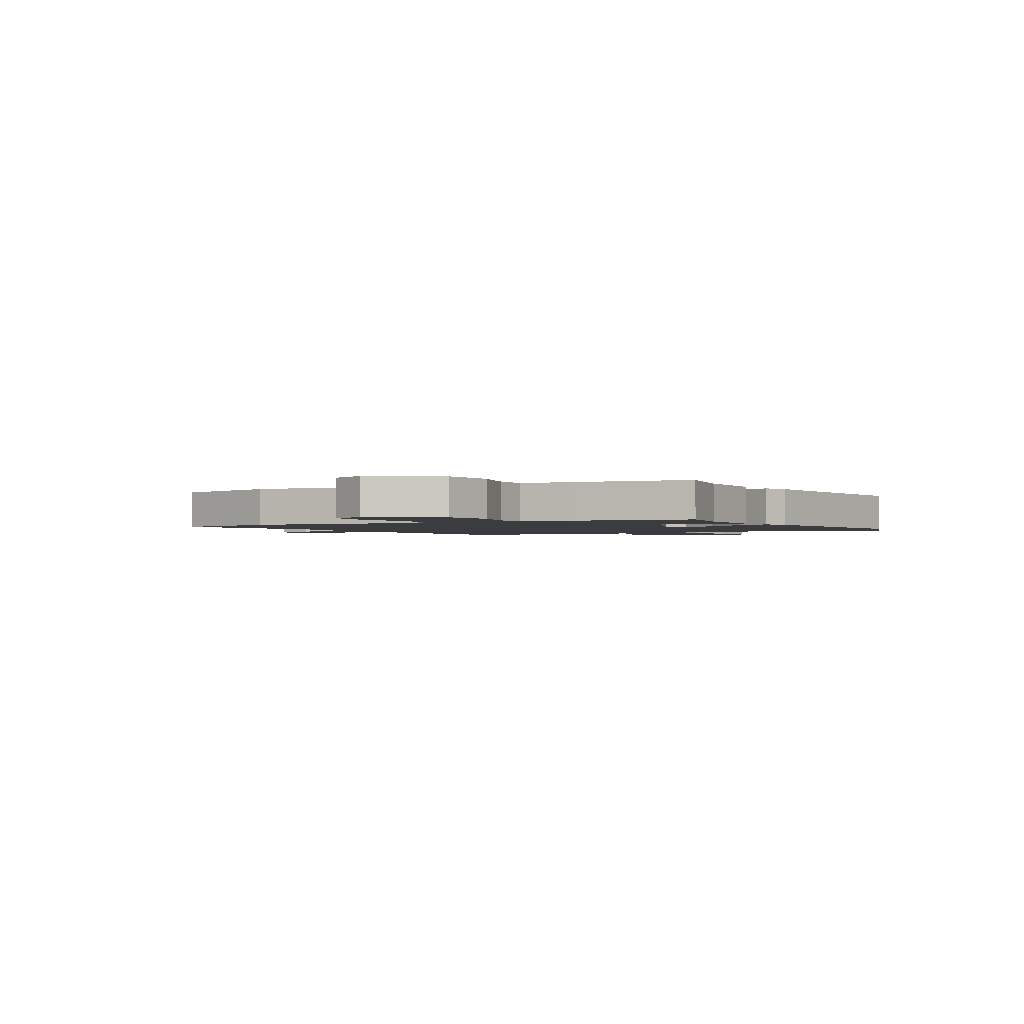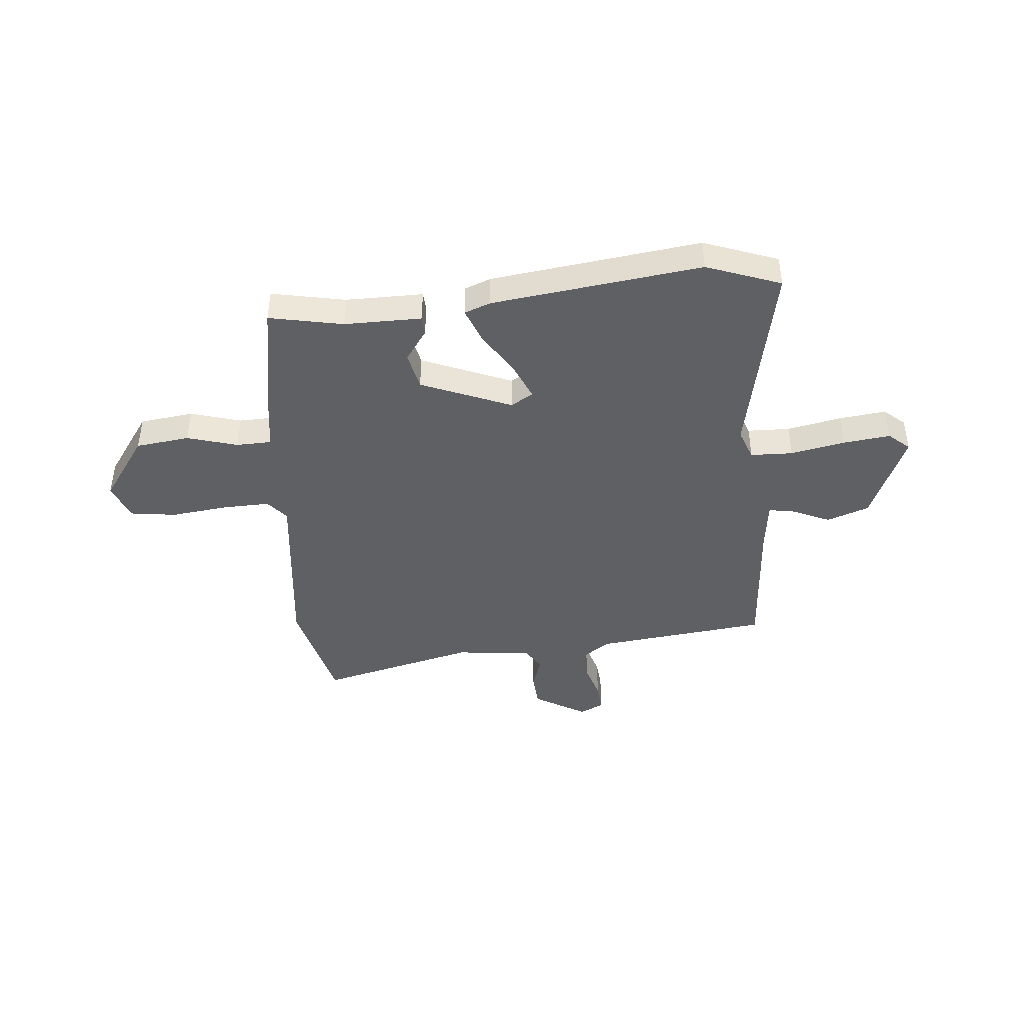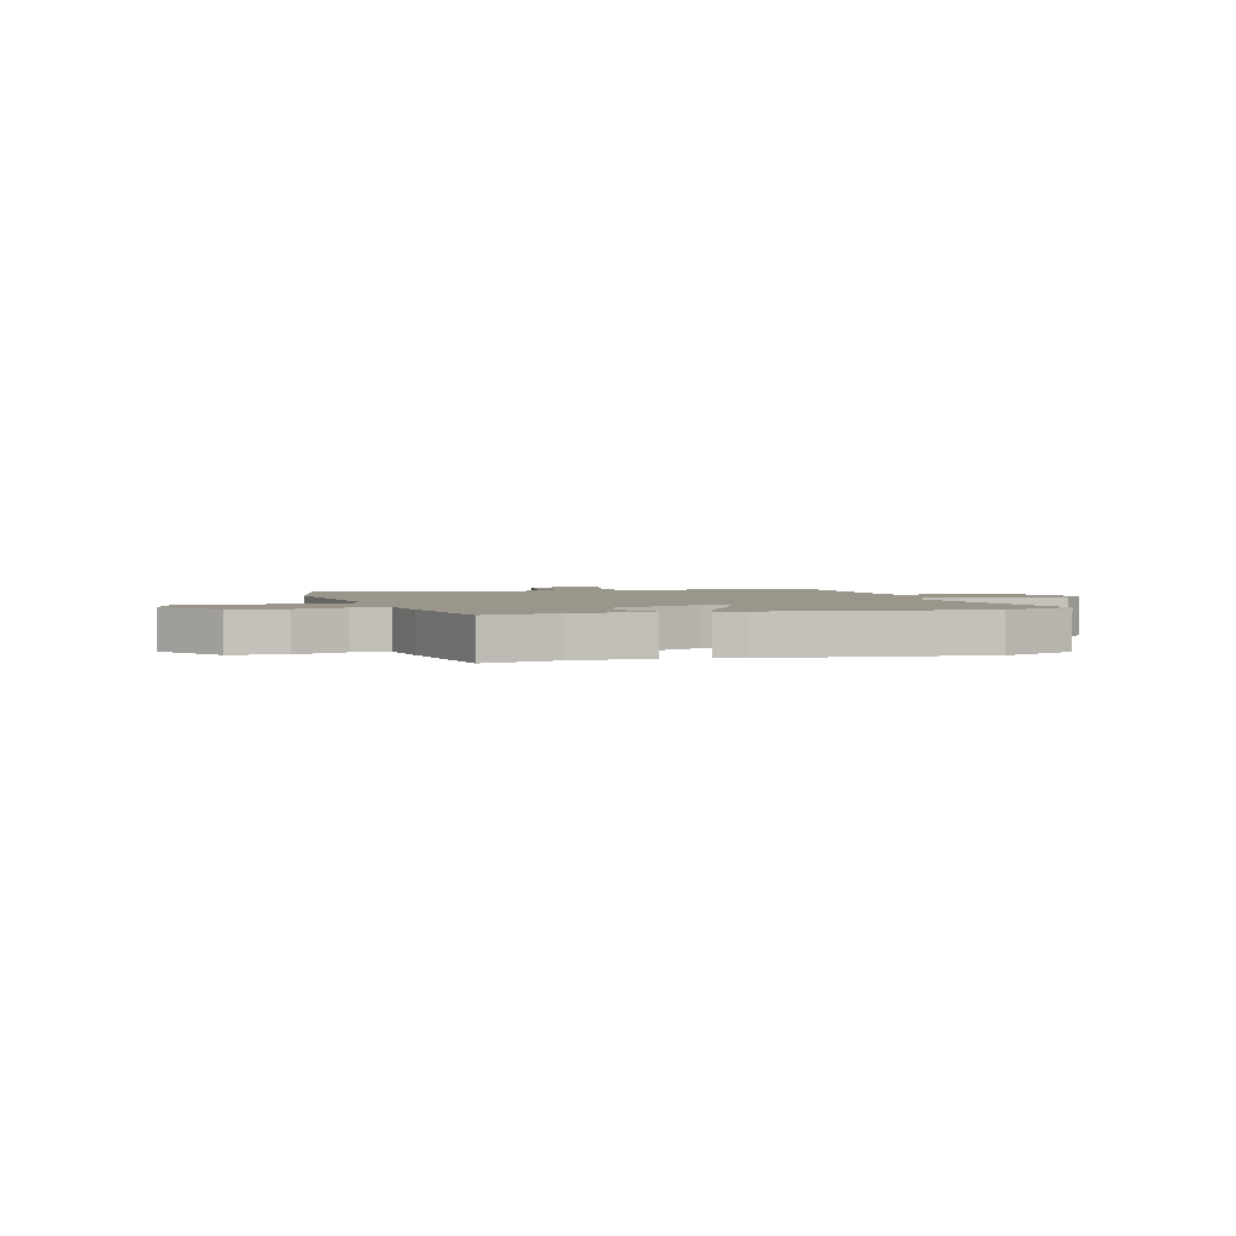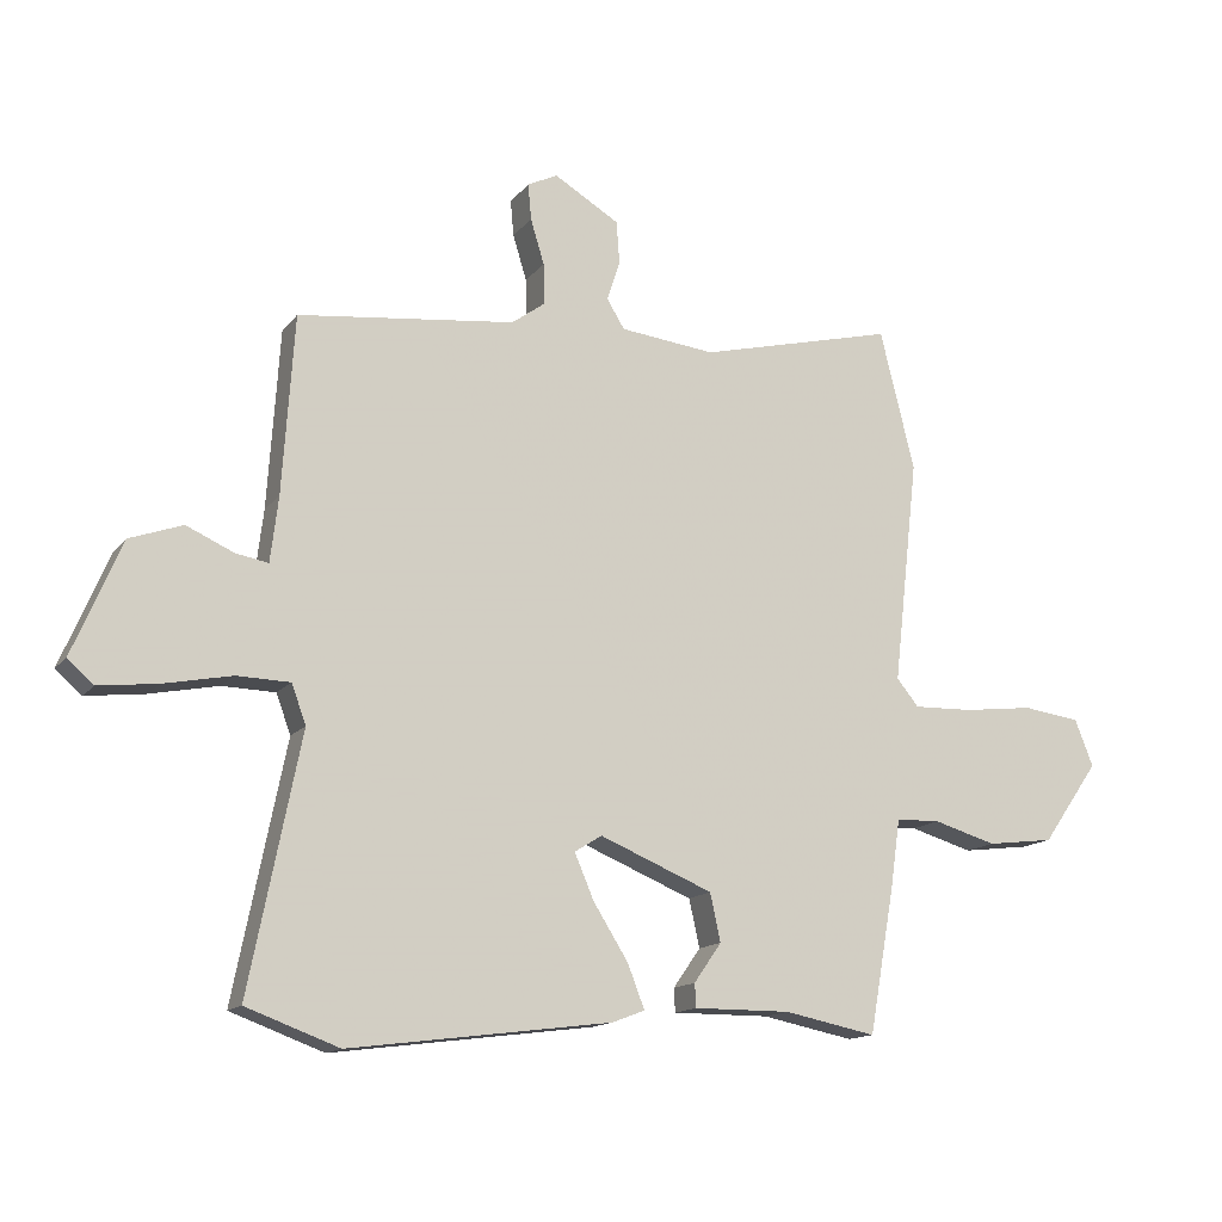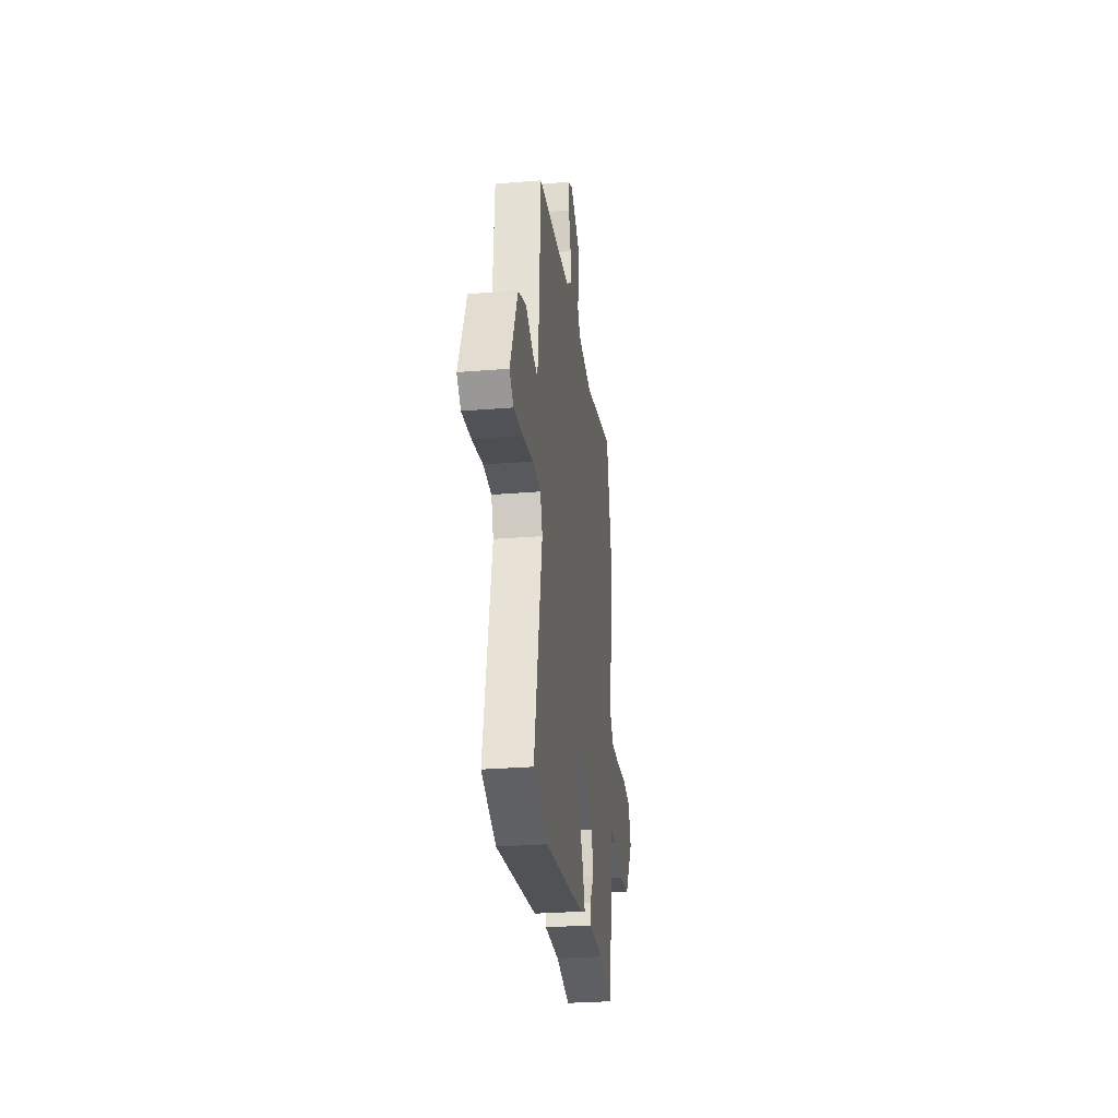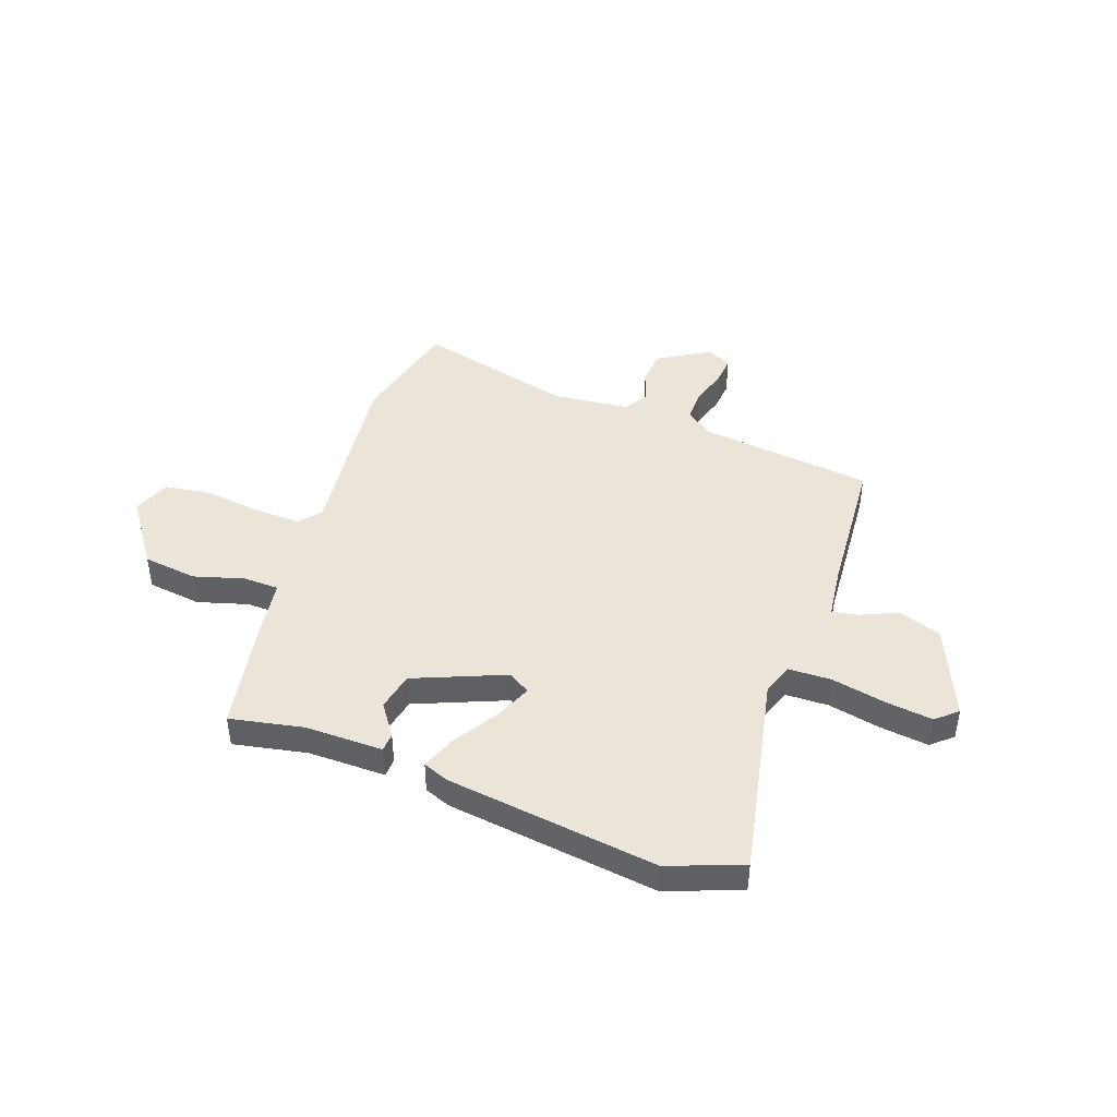
<metadata>
{"format":"obj","ext":"obj","renderer":"f3d","projection":"perspective","resolution":1024,"background":"white","views":[{"elev":-1.9,"azim":120.1,"up":"+Y"},{"elev":-43.0,"azim":-174.9,"up":"+Y"},{"elev":2.5,"azim":162.6,"up":"+Y"},{"elev":-14.3,"azim":-24.2,"up":"+Z"},{"elev":-28.4,"azim":-83.0,"up":"+Z"},{"elev":44.7,"azim":-160.4,"up":"+Y"}]}
</metadata>
<code>
v 0.471 0.07 0.616
v 0.524 0.07 0.402
v 0.485 0.07 0.058
v 0.519 0.07 0.017
v 0.61 0.07 0.02
v 0.718 0.07 0.033
v 0.806 0.07 0.021
v 0.834 0.07 -0.05
v 0.747 0.07 -0.174
v 0.644 0.07 -0.187
v 0.548 0.07 -0.159
v 0.48 0.07 -0.161
v 0.466 0.07 -0.261
v 0.426 0.07 -0.487
v 0.285 0.07 -0.459
v 0.137 0.07 -0.46
v 0.135 0.07 -0.424
v 0.177 0.07 -0.364
v 0.161 0.07 -0.291
v -0.012 0.07 -0.22
v -0.054 0.07 -0.246
v -0.024 0.07 -0.316
v 0.029 0.07 -0.4
v 0.055 0.07 -0.467
v 0.005 0.07 -0.486
v -0.396 0.07 -0.538
v -0.538 0.07 -0.486
v -0.46 0.07 -0.098
v -0.482 0.07 -0.038
v -0.563 0.07 -0.036
v -0.667 0.07 -0.057
v -0.757 0.07 -0.068
v -0.797 0.07 -0.033
v -0.723 0.07 0.141
v -0.642 0.07 0.17
v -0.57 0.07 0.138
v -0.52 0.07 0.129
v -0.508 0.07 0.228
v -0.49 0.07 0.501
v -0.158 0.07 0.54
v -0.107 0.07 0.577
v -0.108 0.07 0.64
v -0.129 0.07 0.709
v -0.134 0.07 0.764
v -0.088 0.07 0.787
v 0.012 0.07 0.728
v 0.017 0.07 0.662
v -0.003 0.07 0.601
v 0.024 0.07 0.557
v 0.17 0.07 0.541
v 0.471 0 0.616
v 0.524 0 0.402
v 0.485 0 0.058
v 0.519 0 0.017
v 0.61 0 0.02
v 0.718 0 0.033
v 0.806 0 0.021
v 0.834 0 -0.05
v 0.747 0 -0.174
v 0.644 0 -0.187
v 0.548 0 -0.159
v 0.48 0 -0.161
v 0.466 0 -0.261
v 0.426 0 -0.487
v 0.285 0 -0.459
v 0.137 0 -0.46
v 0.135 0 -0.424
v 0.177 0 -0.364
v 0.161 0 -0.291
v -0.012 0 -0.22
v -0.054 0 -0.246
v -0.024 0 -0.316
v 0.029 0 -0.4
v 0.055 0 -0.467
v 0.005 0 -0.486
v -0.396 0 -0.538
v -0.538 0 -0.486
v -0.46 0 -0.098
v -0.482 0 -0.038
v -0.563 0 -0.036
v -0.667 0 -0.057
v -0.757 0 -0.068
v -0.797 0 -0.033
v -0.723 0 0.141
v -0.642 0 0.17
v -0.57 0 0.138
v -0.52 0 0.129
v -0.508 0 0.228
v -0.49 0 0.501
v -0.158 0 0.54
v -0.107 0 0.577
v -0.108 0 0.64
v -0.129 0 0.709
v -0.134 0 0.764
v -0.088 0 0.787
v 0.012 0 0.728
v 0.017 0 0.662
v -0.003 0 0.601
v 0.024 0 0.557
v 0.17 0 0.541
f 46 47 48
f 45 46 48
f 44 45 48
f 43 44 48
f 42 43 48
f 41 42 48 49
f 40 41 49
f 40 49 50
f 39 40 50
f 38 39 50
f 34 35 36
f 33 34 36
f 32 33 36
f 31 32 36
f 30 31 36
f 29 30 36 37
f 1 2 3
f 50 1 3
f 38 50 3
f 37 38 3
f 29 37 3
f 28 29 3
f 26 27 28
f 25 26 28
f 24 25 28
f 23 24 28
f 22 23 28
f 15 16 17 18
f 15 18 19
f 14 15 19
f 13 14 19
f 12 13 19
f 9 10 11
f 8 9 11
f 7 8 11
f 6 7 11
f 5 6 11
f 4 5 11 12
f 12 19 20
f 4 12 20
f 3 4 20
f 21 22 28
f 20 21 28
f 3 20 28
f 98 97 96
f 98 96 95
f 98 95 94
f 98 94 93
f 98 93 92
f 99 98 92 91
f 99 91 90
f 100 99 90
f 100 90 89
f 100 89 88
f 86 85 84
f 86 84 83
f 86 83 82
f 86 82 81
f 86 81 80
f 87 86 80 79
f 53 52 51
f 53 51 100
f 53 100 88
f 53 88 87
f 53 87 79
f 53 79 78
f 78 77 76
f 78 76 75
f 78 75 74
f 78 74 73
f 78 73 72
f 68 67 66 65
f 69 68 65
f 69 65 64
f 69 64 63
f 69 63 62
f 61 60 59
f 61 59 58
f 61 58 57
f 61 57 56
f 61 56 55
f 62 61 55 54
f 70 69 62
f 70 62 54
f 70 54 53
f 78 72 71
f 78 71 70
f 78 70 53
f 1 51 52 2
f 2 52 53 3
f 3 53 54 4
f 4 54 55 5
f 5 55 56 6
f 6 56 57 7
f 7 57 58 8
f 8 58 59 9
f 9 59 60 10
f 10 60 61 11
f 11 61 62 12
f 12 62 63 13
f 13 63 64 14
f 14 64 65 15
f 15 65 66 16
f 16 66 67 17
f 17 67 68 18
f 18 68 69 19
f 19 69 70 20
f 20 70 71 21
f 21 71 72 22
f 22 72 73 23
f 23 73 74 24
f 24 74 75 25
f 25 75 76 26
f 26 76 77 27
f 27 77 78 28
f 28 78 79 29
f 29 79 80 30
f 30 80 81 31
f 31 81 82 32
f 32 82 83 33
f 33 83 84 34
f 34 84 85 35
f 35 85 86 36
f 36 86 87 37
f 37 87 88 38
f 38 88 89 39
f 39 89 90 40
f 40 90 91 41
f 41 91 92 42
f 42 92 93 43
f 43 93 94 44
f 44 94 95 45
f 45 95 96 46
f 46 96 97 47
f 47 97 98 48
f 48 98 99 49
f 49 99 100 50
f 50 100 51 1

</code>
